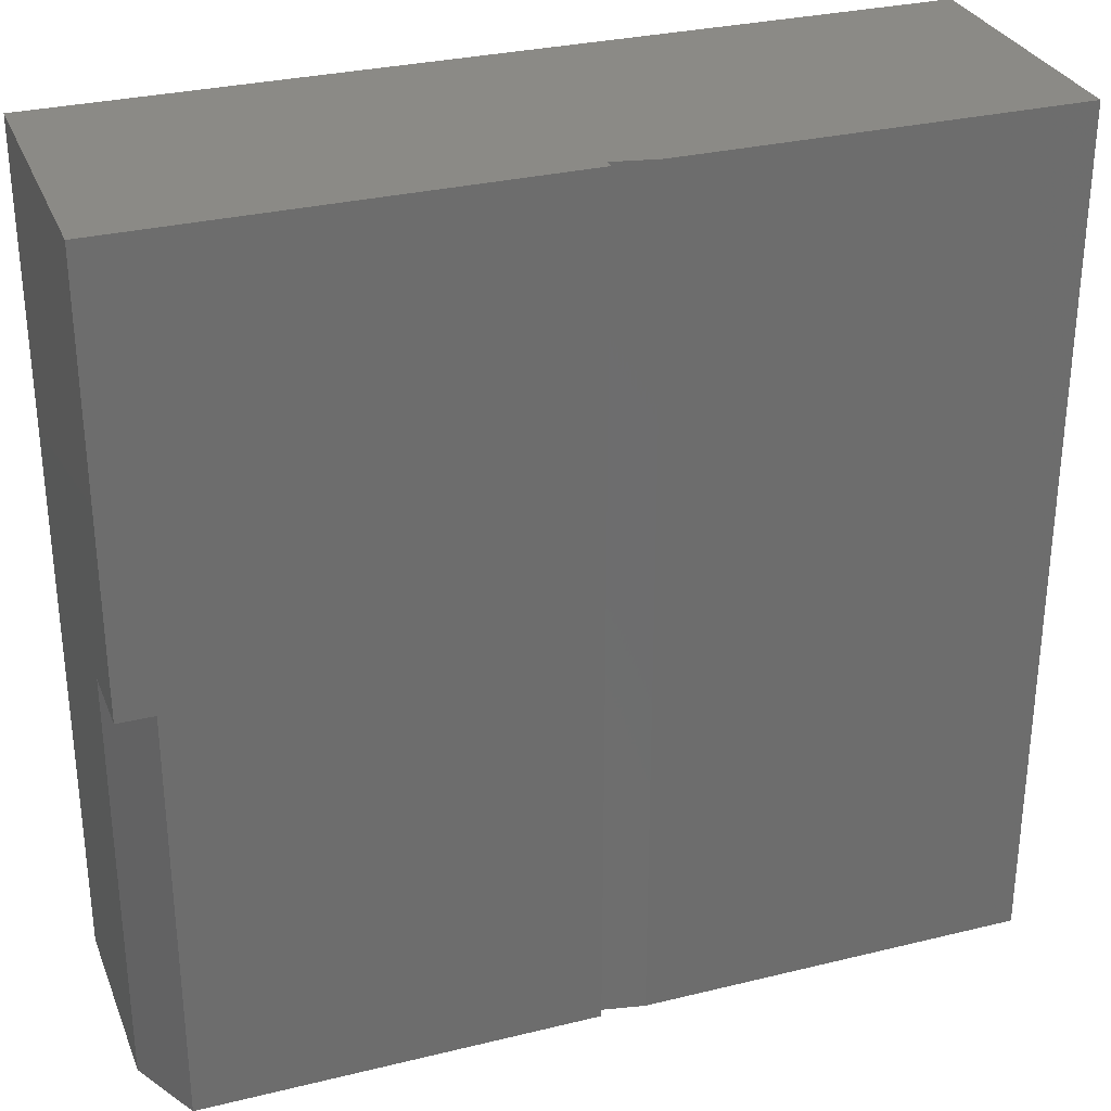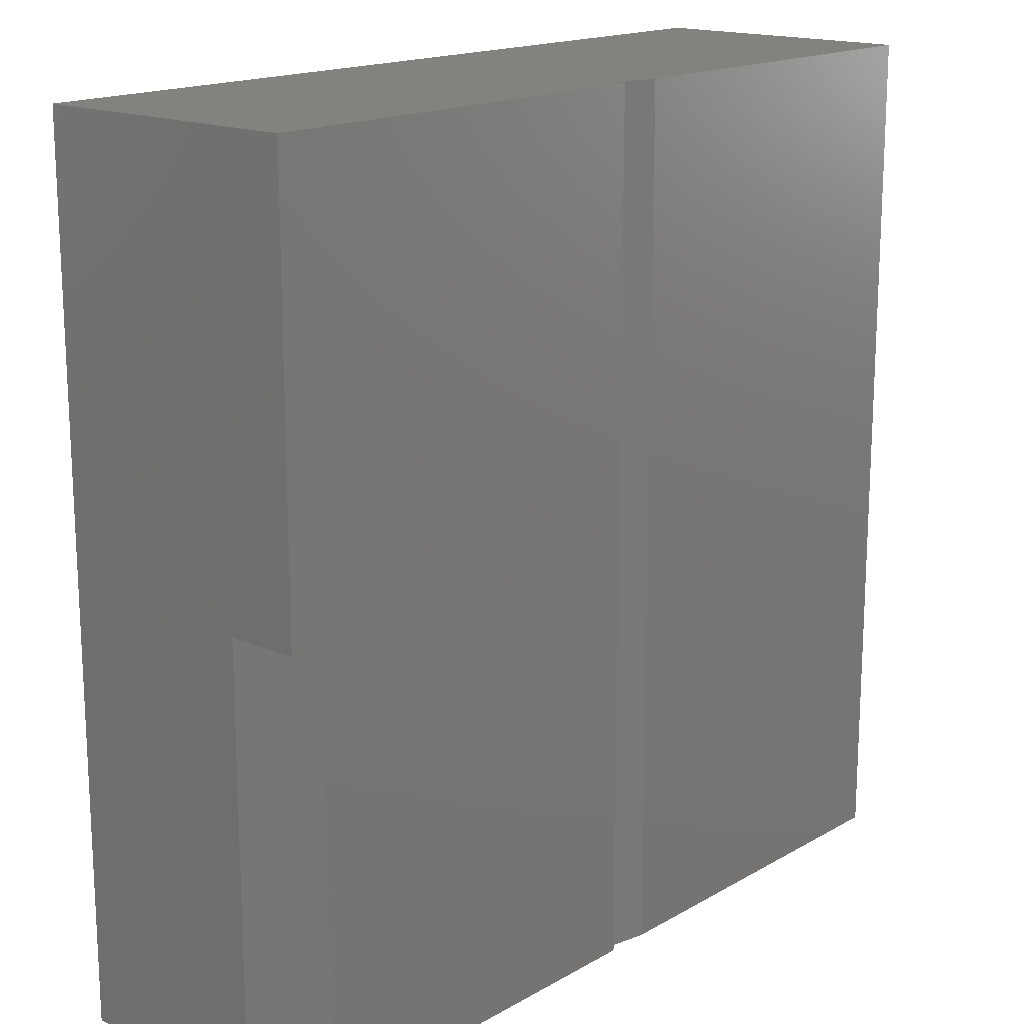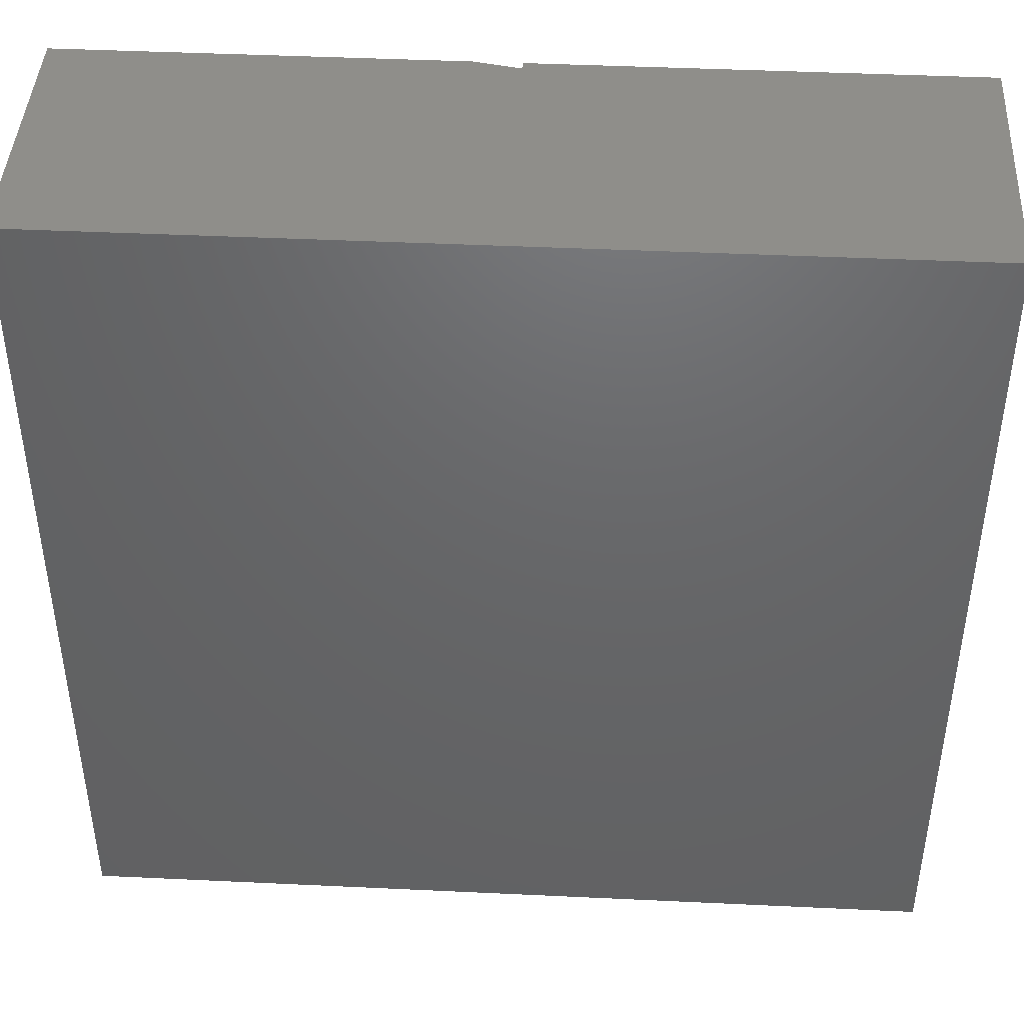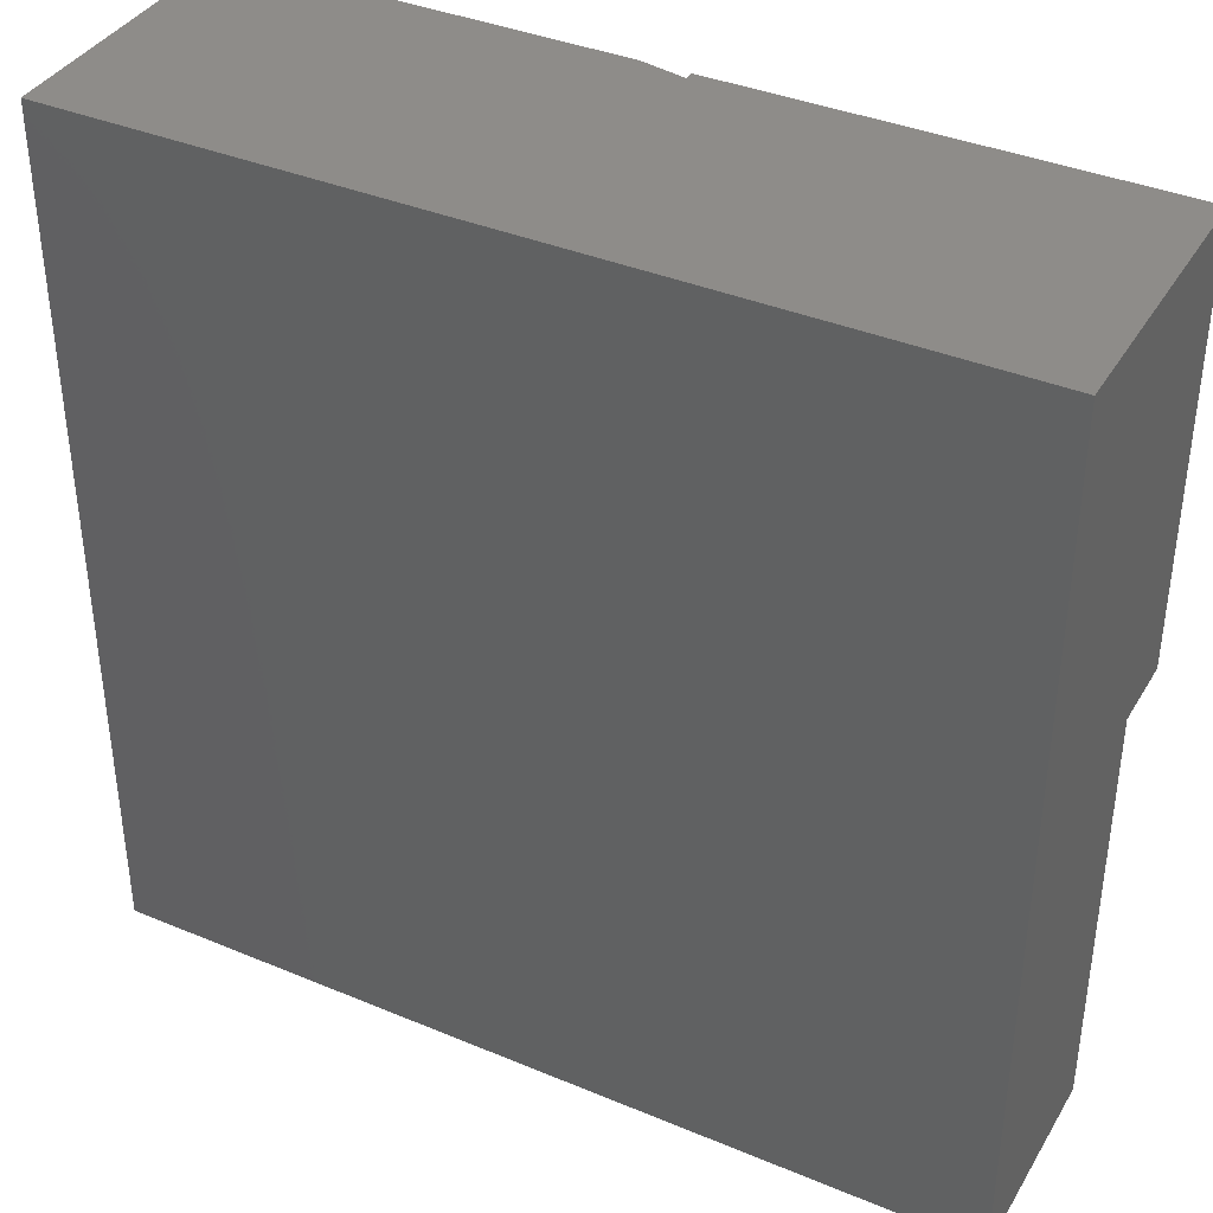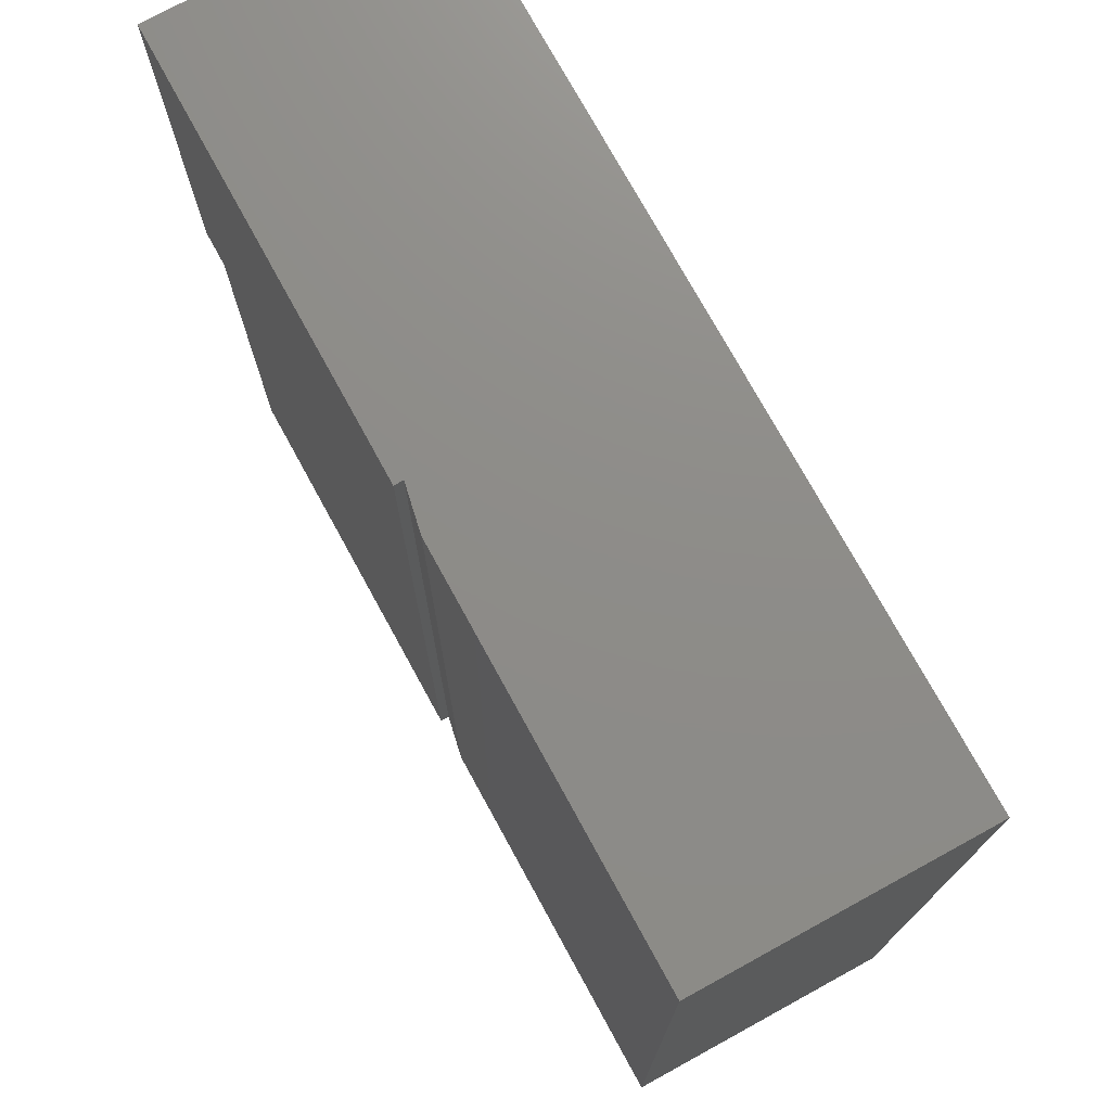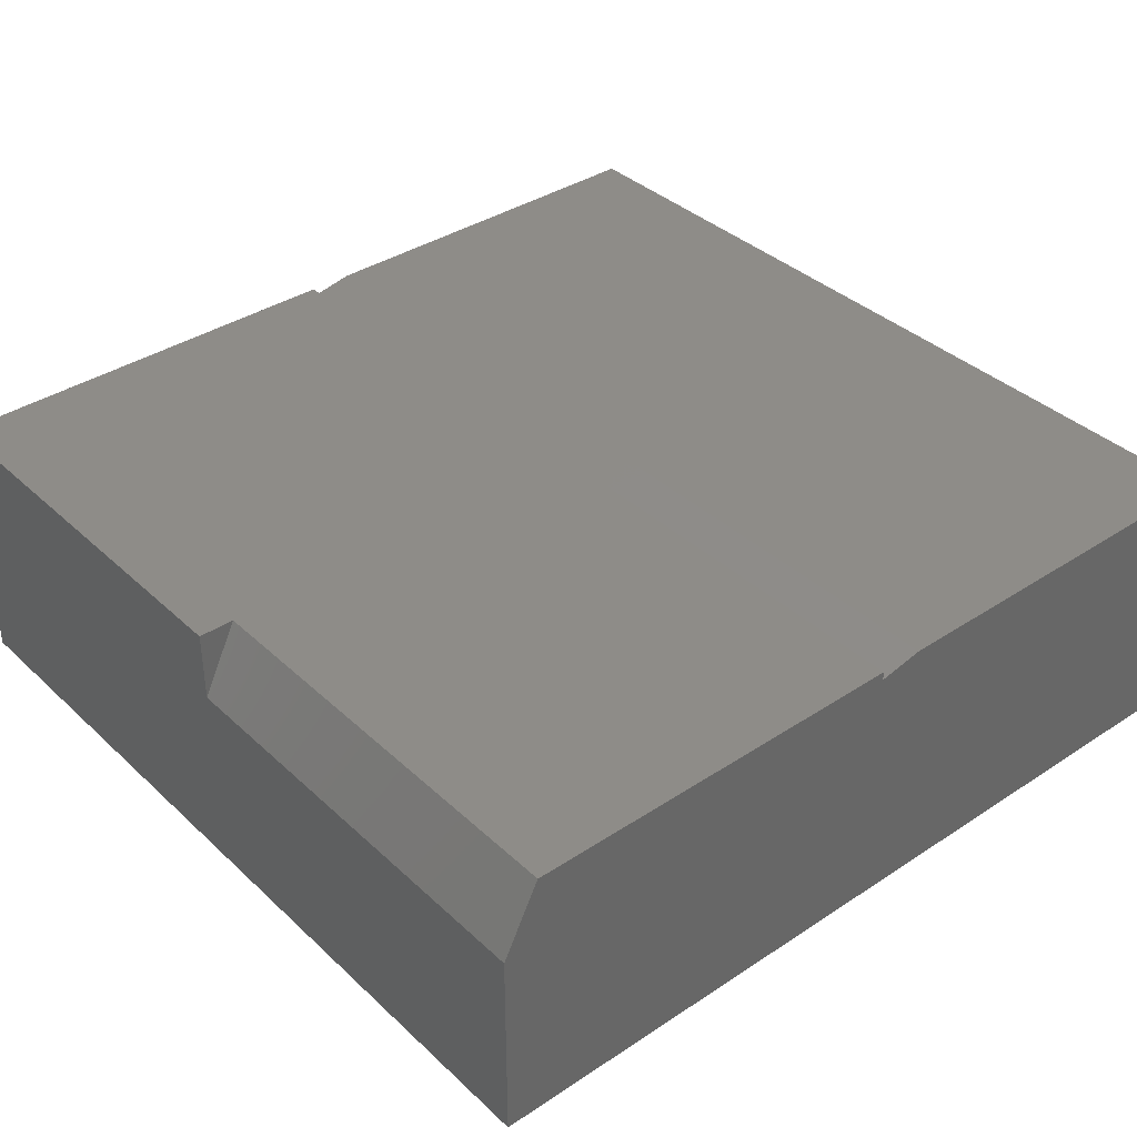
<metadata>
{"format":"stl","ext":"stl","renderer":"f3d","projection":"perspective","resolution":1024,"background":"white","views":[{"elev":30.4,"azim":-19.5,"up":"+Y"},{"elev":16.7,"azim":-48.9,"up":"+Y"},{"elev":43.3,"azim":-176.8,"up":"+Y"},{"elev":38.3,"azim":-152.2,"up":"+Y"},{"elev":74.7,"azim":61.3,"up":"+Y"},{"elev":37.3,"azim":-40.3,"up":"+Z"}]}
</metadata>
<code>
# stl→obj: 20 verts, 36 faces
v 0.7579 0.007895 0.4766
v 0.7579 0.007895 0
v 0.7579 0.75 0.4766
v 0.7579 0.75 0
v -0.75 -0.75 0
v 0.7579 -0.75 0
v 0.7579 -0.75 0.4766
v 0.07812 -0.75 0.4766
v 0 -0.75 0.4609
v 0 -0.75 0.4766
v -0.6875 -0.75 0.4766
v -0.75 -0.75 0.3516
v -0.75 0.75 0
v -0.75 0 0.3516
v -0.75 0.75 0.4766
v -0.75 0 0.4766
v 0 0.75 0.4766
v 0 0.75 0.4609
v -0.6875 0 0.4766
v 0.07812 0.75 0.4766
f 1 2 3
f 3 2 4
f 5 6 7
f 5 7 8
f 5 8 9
f 5 9 10
f 5 10 11
f 5 11 12
f 5 12 13
f 13 12 14
f 13 14 15
f 15 14 16
f 10 9 17
f 17 9 18
f 15 16 17
f 17 16 19
f 17 19 10
f 10 19 11
f 15 17 13
f 13 17 18
f 13 18 20
f 20 3 13
f 13 3 4
f 6 5 2
f 2 5 13
f 2 13 4
f 19 16 14
f 11 19 12
f 12 19 14
f 8 20 9
f 9 20 18
f 7 6 1
f 1 6 2
f 3 20 1
f 1 20 8
f 1 8 7

</code>
